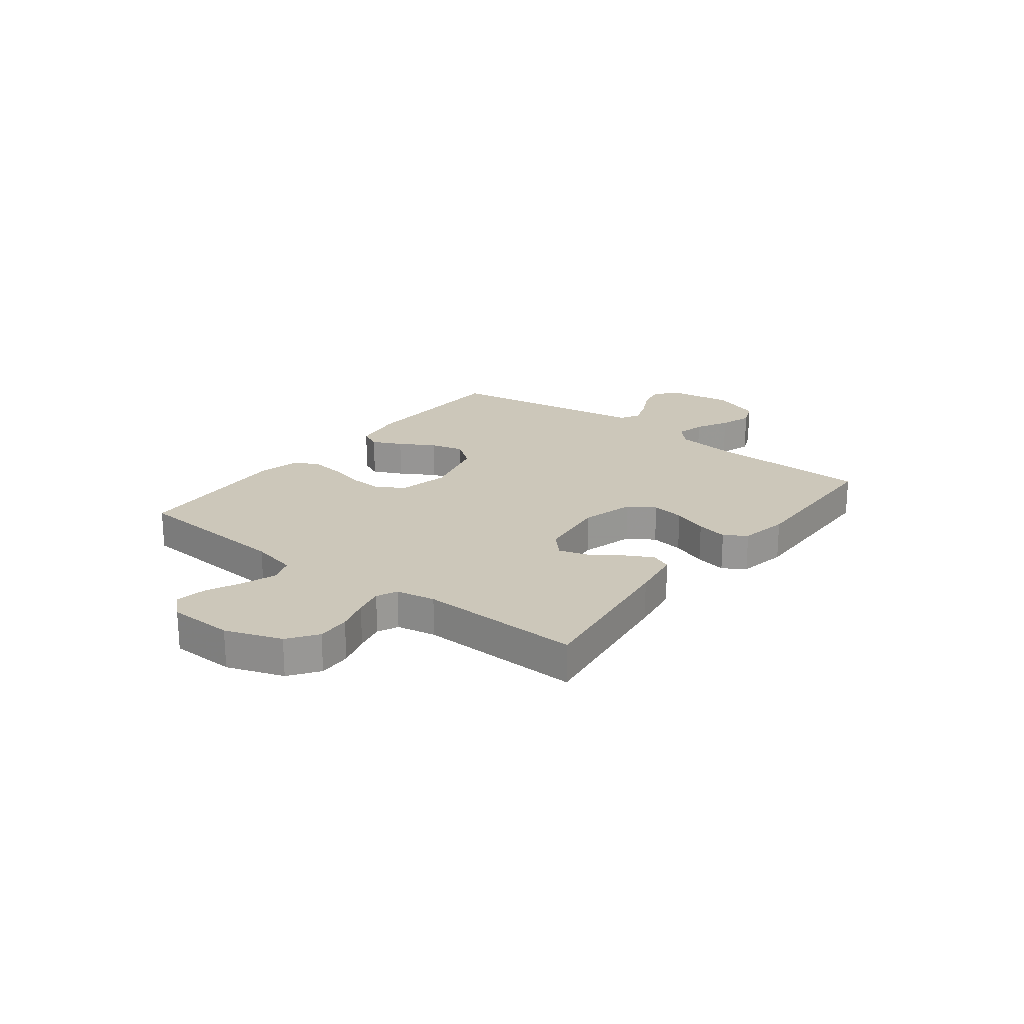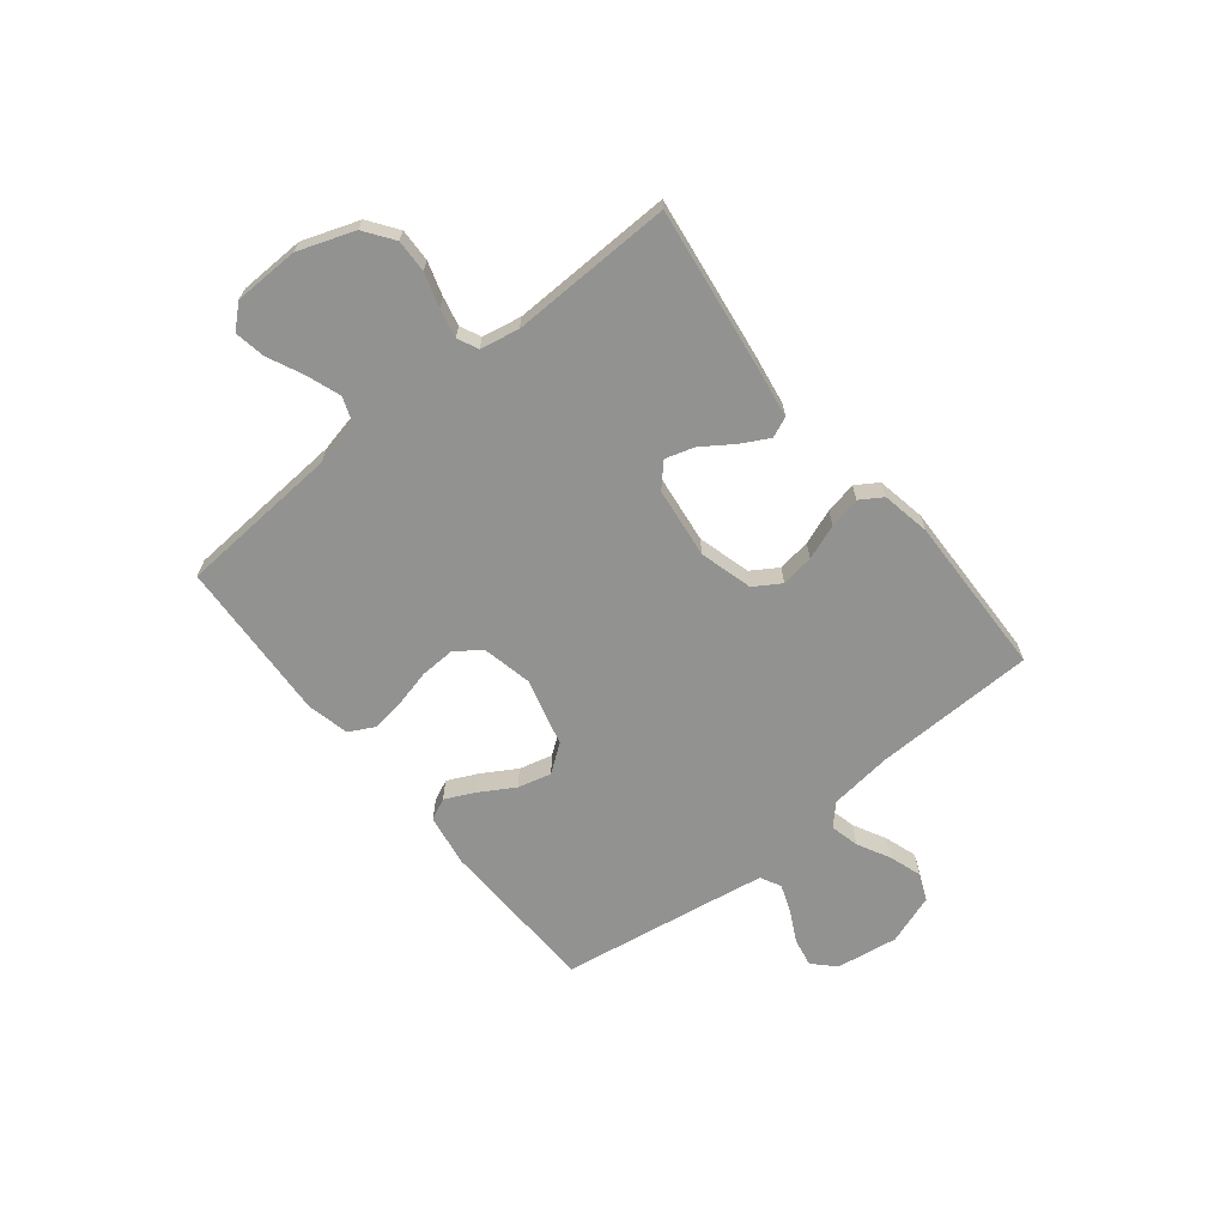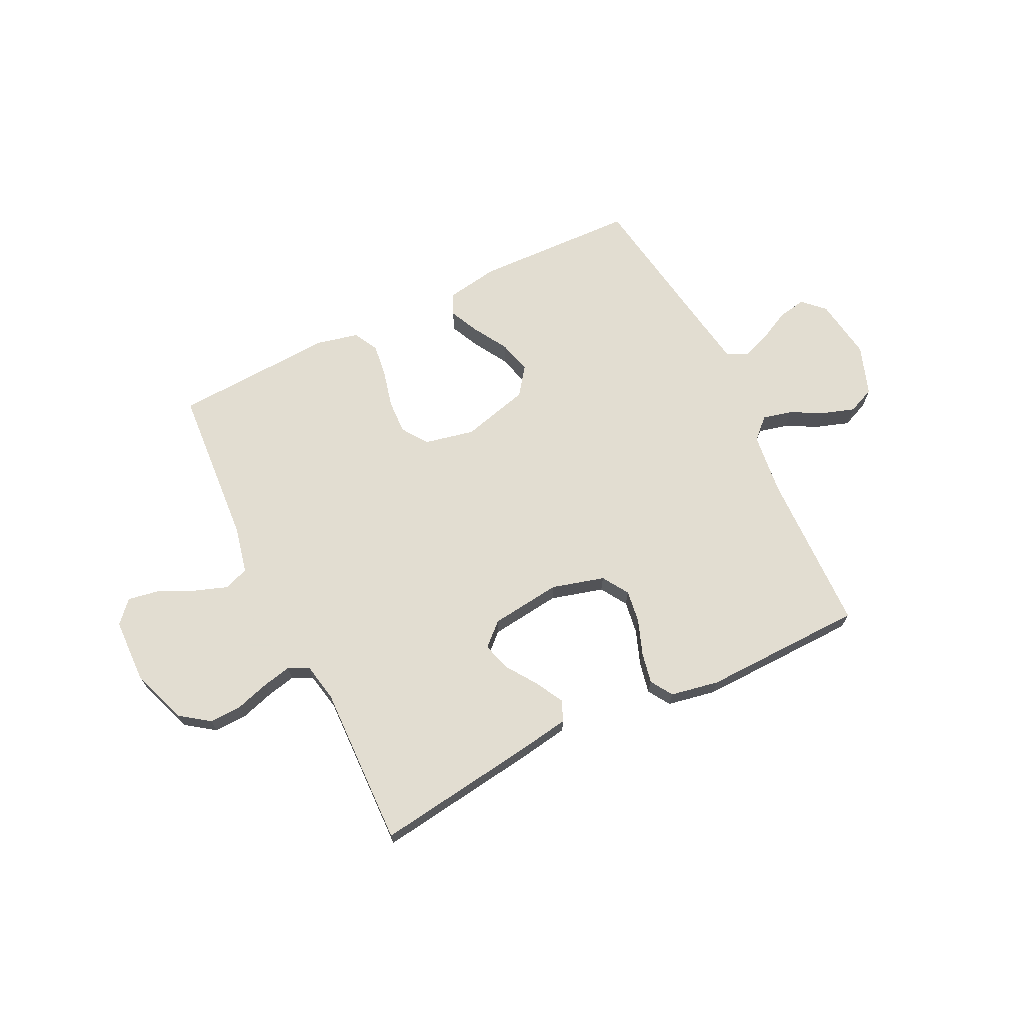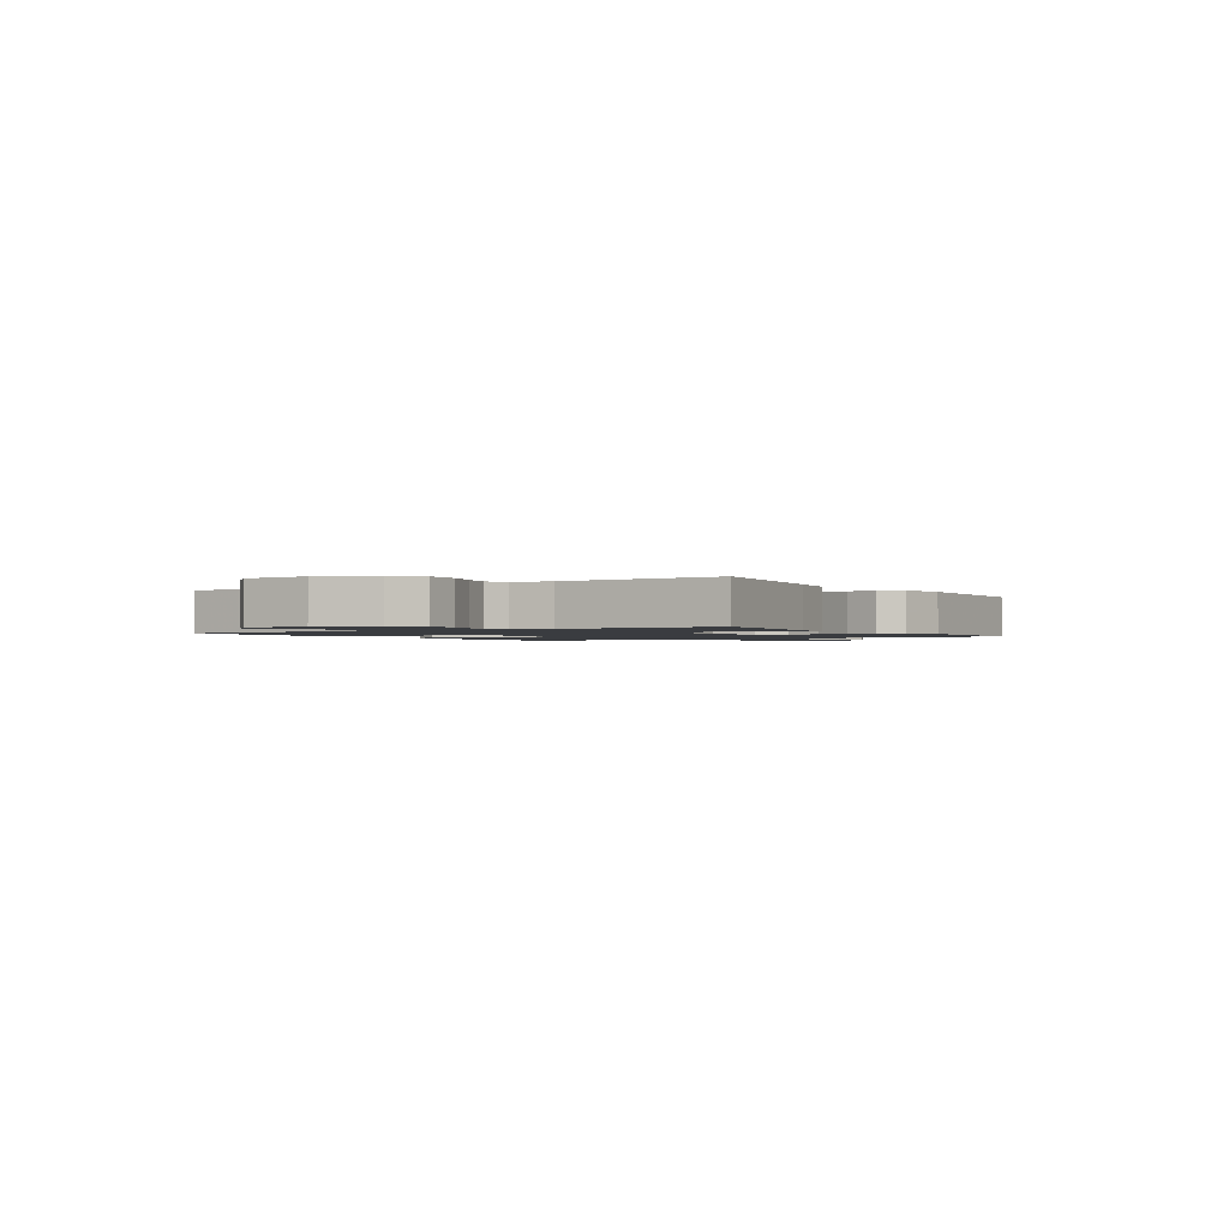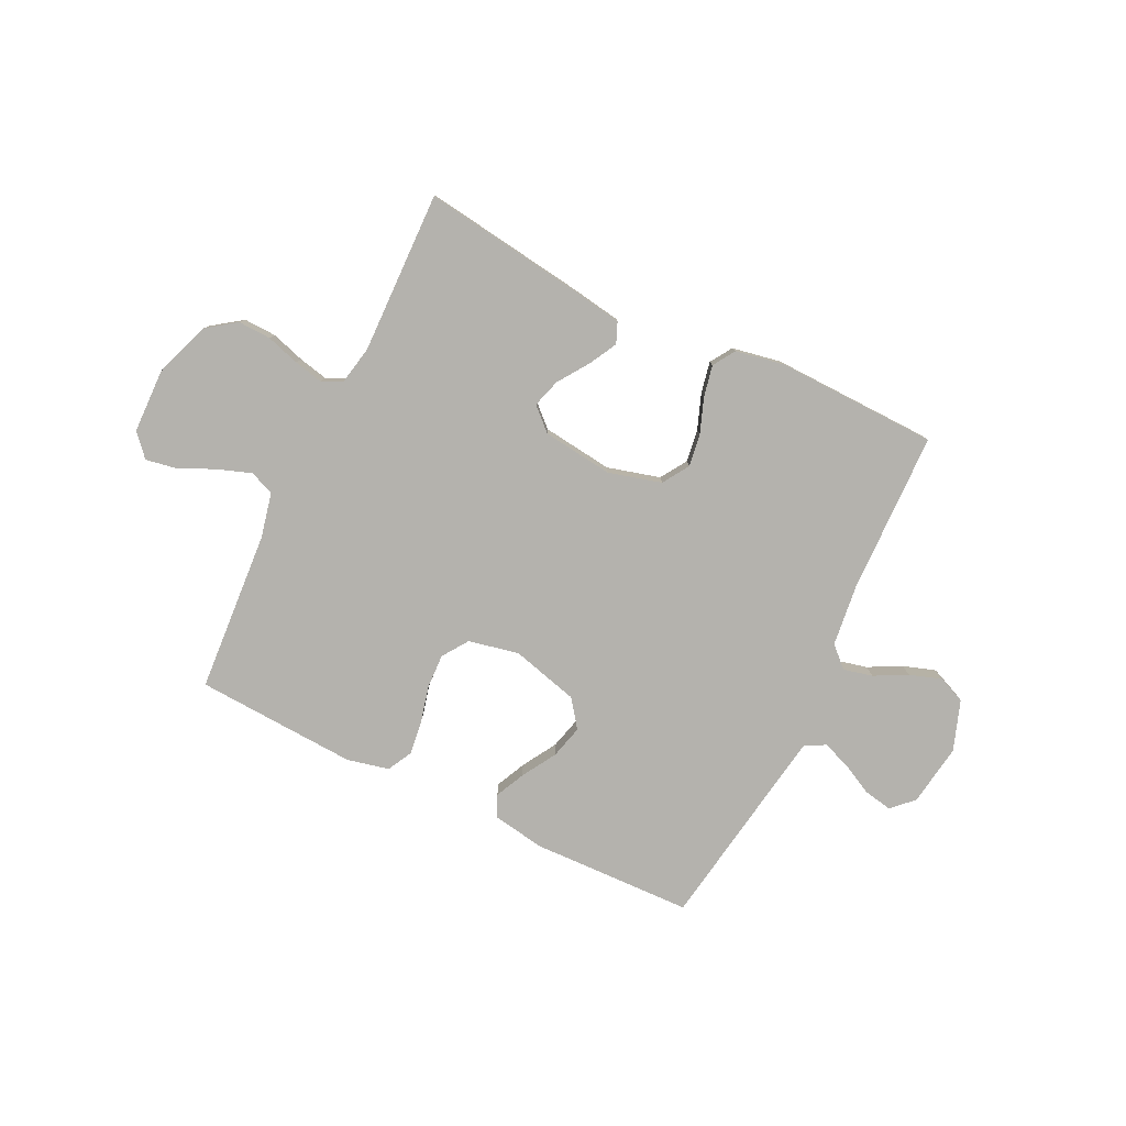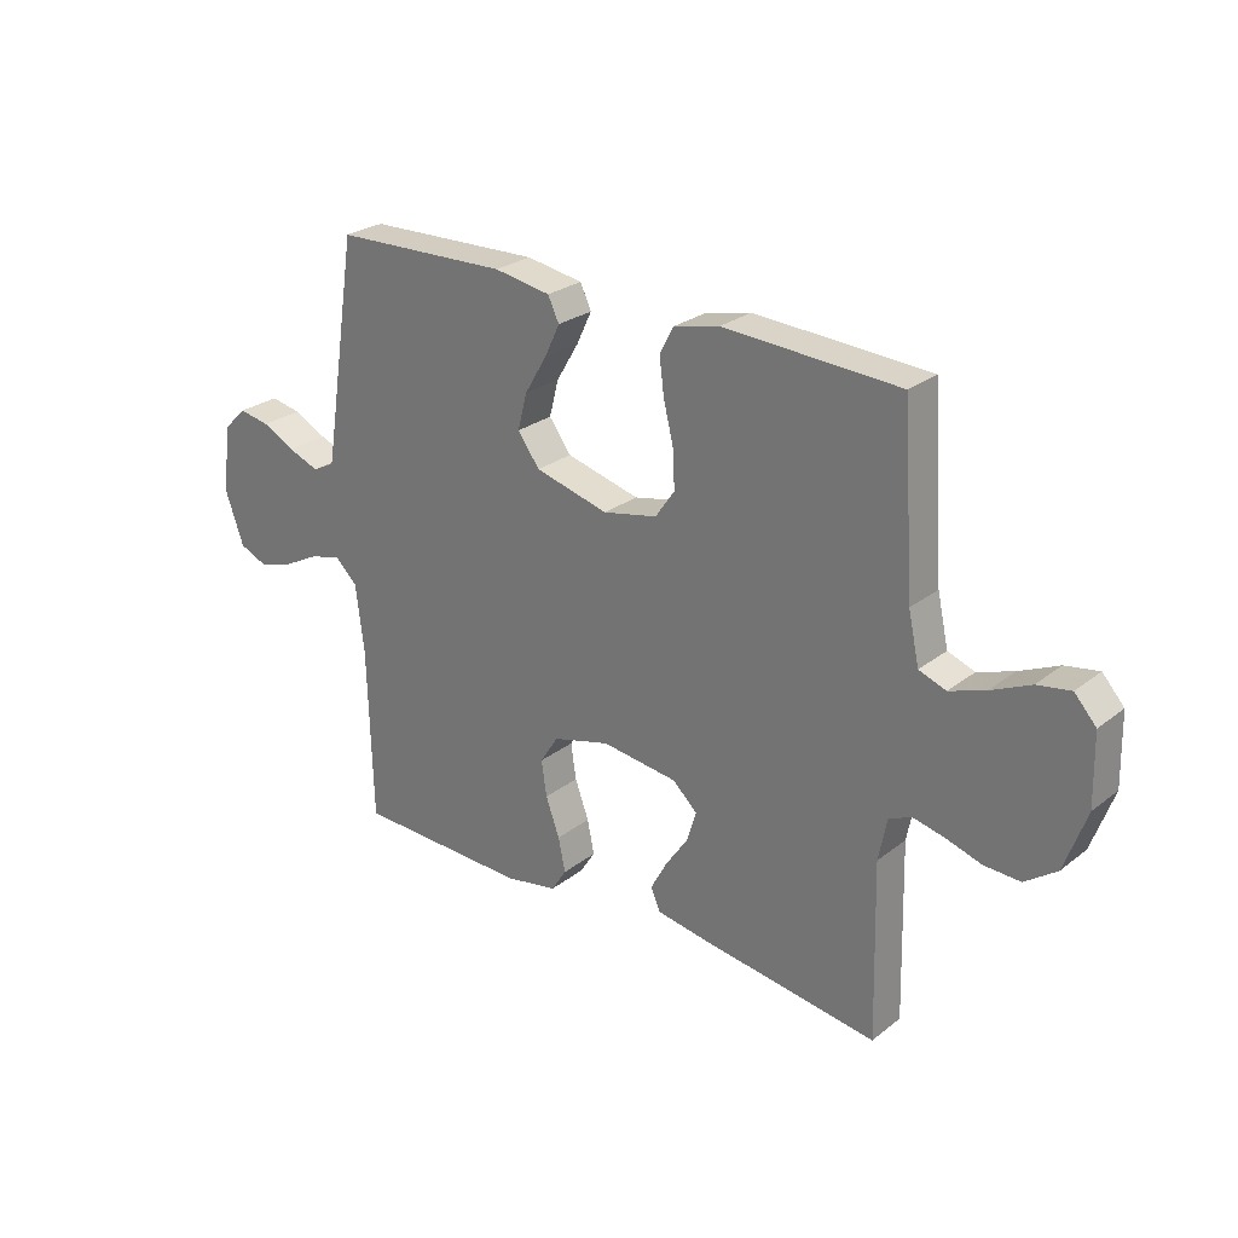
<metadata>
{"format":"obj","ext":"obj","renderer":"f3d","projection":"perspective","resolution":1024,"background":"white","views":[{"elev":21.3,"azim":127.6,"up":"+Y"},{"elev":-66.2,"azim":128.7,"up":"+Y"},{"elev":68.6,"azim":153.9,"up":"+Y"},{"elev":-1.5,"azim":121.9,"up":"+Y"},{"elev":-79.5,"azim":154.0,"up":"+Y"},{"elev":26.3,"azim":39.7,"up":"+Z"}]}
</metadata>
<code>
v 0.5 0.07 -0.5
v 0.2 0.07 -0.459
v 0.106 0.07 -0.444
v 0.09 0.07 -0.406
v 0.118 0.07 -0.354
v 0.157 0.07 -0.297
v 0.173 0.07 -0.244
v 0.131 0.07 -0.205
v 0 0.07 -0.189
v -0.098 0.07 -0.216
v -0.129 0.07 -0.265
v -0.12 0.07 -0.326
v -0.096 0.07 -0.391
v -0.084 0.07 -0.449
v -0.11 0.07 -0.49
v -0.2 0.07 -0.507
v -0.5 0.07 -0.5
v -0.508 0.07 -0.2
v -0.522 0.07 -0.085
v -0.56 0.07 -0.049
v -0.614 0.07 -0.062
v -0.675 0.07 -0.094
v -0.735 0.07 -0.114
v -0.785 0.07 -0.093
v -0.818 0.07 0
v -0.801 0.07 0.115
v -0.762 0.07 0.153
v -0.709 0.07 0.143
v -0.652 0.07 0.114
v -0.599 0.07 0.094
v -0.561 0.07 0.114
v -0.547 0.07 0.2
v -0.5 0.07 0.5
v -0.2 0.07 0.51
v -0.103 0.07 0.494
v -0.084 0.07 0.454
v -0.11 0.07 0.399
v -0.148 0.07 0.335
v -0.164 0.07 0.273
v -0.126 0.07 0.222
v 0 0.07 0.189
v 0.093 0.07 0.209
v 0.126 0.07 0.257
v 0.123 0.07 0.321
v 0.106 0.07 0.39
v 0.098 0.07 0.452
v 0.122 0.07 0.498
v 0.2 0.07 0.516
v 0.5 0.07 0.5
v 0.521 0.07 0.2
v 0.54 0.07 0.115
v 0.586 0.07 0.098
v 0.648 0.07 0.12
v 0.715 0.07 0.151
v 0.772 0.07 0.161
v 0.809 0.07 0.12
v 0.812 0.07 0
v 0.775 0.07 -0.104
v 0.721 0.07 -0.143
v 0.66 0.07 -0.141
v 0.598 0.07 -0.122
v 0.544 0.07 -0.11
v 0.506 0.07 -0.128
v 0.492 0.07 -0.2
v 0.5 0 -0.5
v 0.2 0 -0.459
v 0.106 0 -0.444
v 0.09 0 -0.406
v 0.118 0 -0.354
v 0.157 0 -0.297
v 0.173 0 -0.244
v 0.131 0 -0.205
v 0 0 -0.189
v -0.098 0 -0.216
v -0.129 0 -0.265
v -0.12 0 -0.326
v -0.096 0 -0.391
v -0.084 0 -0.449
v -0.11 0 -0.49
v -0.2 0 -0.507
v -0.5 0 -0.5
v -0.508 0 -0.2
v -0.522 0 -0.085
v -0.56 0 -0.049
v -0.614 0 -0.062
v -0.675 0 -0.094
v -0.735 0 -0.114
v -0.785 0 -0.093
v -0.818 0 0
v -0.801 0 0.115
v -0.762 0 0.153
v -0.709 0 0.143
v -0.652 0 0.114
v -0.599 0 0.094
v -0.561 0 0.114
v -0.547 0 0.2
v -0.5 0 0.5
v -0.2 0 0.51
v -0.103 0 0.494
v -0.084 0 0.454
v -0.11 0 0.399
v -0.148 0 0.335
v -0.164 0 0.273
v -0.126 0 0.222
v 0 0 0.189
v 0.093 0 0.209
v 0.126 0 0.257
v 0.123 0 0.321
v 0.106 0 0.39
v 0.098 0 0.452
v 0.122 0 0.498
v 0.2 0 0.516
v 0.5 0 0.5
v 0.521 0 0.2
v 0.54 0 0.115
v 0.586 0 0.098
v 0.648 0 0.12
v 0.715 0 0.151
v 0.772 0 0.161
v 0.809 0 0.12
v 0.812 0 0
v 0.775 0 -0.104
v 0.721 0 -0.143
v 0.66 0 -0.141
v 0.598 0 -0.122
v 0.544 0 -0.11
v 0.506 0 -0.128
v 0.492 0 -0.2
f 59 60 61
f 58 59 61
f 57 58 61
f 56 57 61
f 55 56 61
f 54 55 61
f 53 54 61
f 52 53 61 62
f 51 52 62 63
f 48 49 50
f 47 48 50
f 46 47 50
f 45 46 50
f 44 45 50
f 51 63 64
f 50 51 64
f 44 50 64
f 43 44 64
f 36 37 38
f 35 36 38
f 34 35 38
f 33 34 38
f 32 33 38
f 31 32 38 39
f 30 31 39 40
f 27 28 29
f 26 27 29
f 25 26 29
f 24 25 29
f 23 24 29
f 22 23 29
f 21 22 29
f 20 21 29 30
f 30 40 41
f 20 30 41
f 19 20 41
f 16 17 18
f 15 16 18
f 14 15 18
f 13 14 18
f 12 13 18
f 11 12 18 19
f 4 5 6
f 3 4 6
f 2 3 6
f 1 2 6
f 64 1 6
f 64 6 7
f 64 7 8
f 43 64 8
f 42 43 8
f 19 41 42
f 11 19 42
f 10 11 42
f 9 10 42
f 8 9 42
f 125 124 123
f 125 123 122
f 125 122 121
f 125 121 120
f 125 120 119
f 125 119 118
f 125 118 117
f 126 125 117 116
f 127 126 116 115
f 114 113 112
f 114 112 111
f 114 111 110
f 114 110 109
f 114 109 108
f 128 127 115
f 128 115 114
f 128 114 108
f 128 108 107
f 102 101 100
f 102 100 99
f 102 99 98
f 102 98 97
f 102 97 96
f 103 102 96 95
f 104 103 95 94
f 93 92 91
f 93 91 90
f 93 90 89
f 93 89 88
f 93 88 87
f 93 87 86
f 93 86 85
f 94 93 85 84
f 105 104 94
f 105 94 84
f 105 84 83
f 82 81 80
f 82 80 79
f 82 79 78
f 82 78 77
f 82 77 76
f 83 82 76 75
f 70 69 68
f 70 68 67
f 70 67 66
f 70 66 65
f 70 65 128
f 71 70 128
f 72 71 128
f 72 128 107
f 72 107 106
f 106 105 83
f 106 83 75
f 106 75 74
f 106 74 73
f 106 73 72
f 1 65 66 2
f 2 66 67 3
f 3 67 68 4
f 4 68 69 5
f 5 69 70 6
f 6 70 71 7
f 7 71 72 8
f 8 72 73 9
f 9 73 74 10
f 10 74 75 11
f 11 75 76 12
f 12 76 77 13
f 13 77 78 14
f 14 78 79 15
f 15 79 80 16
f 16 80 81 17
f 17 81 82 18
f 18 82 83 19
f 19 83 84 20
f 20 84 85 21
f 21 85 86 22
f 22 86 87 23
f 23 87 88 24
f 24 88 89 25
f 25 89 90 26
f 26 90 91 27
f 27 91 92 28
f 28 92 93 29
f 29 93 94 30
f 30 94 95 31
f 31 95 96 32
f 32 96 97 33
f 33 97 98 34
f 34 98 99 35
f 35 99 100 36
f 36 100 101 37
f 37 101 102 38
f 38 102 103 39
f 39 103 104 40
f 40 104 105 41
f 41 105 106 42
f 42 106 107 43
f 43 107 108 44
f 44 108 109 45
f 45 109 110 46
f 46 110 111 47
f 47 111 112 48
f 48 112 113 49
f 49 113 114 50
f 50 114 115 51
f 51 115 116 52
f 52 116 117 53
f 53 117 118 54
f 54 118 119 55
f 55 119 120 56
f 56 120 121 57
f 57 121 122 58
f 58 122 123 59
f 59 123 124 60
f 60 124 125 61
f 61 125 126 62
f 62 126 127 63
f 63 127 128 64
f 64 128 65 1

</code>
